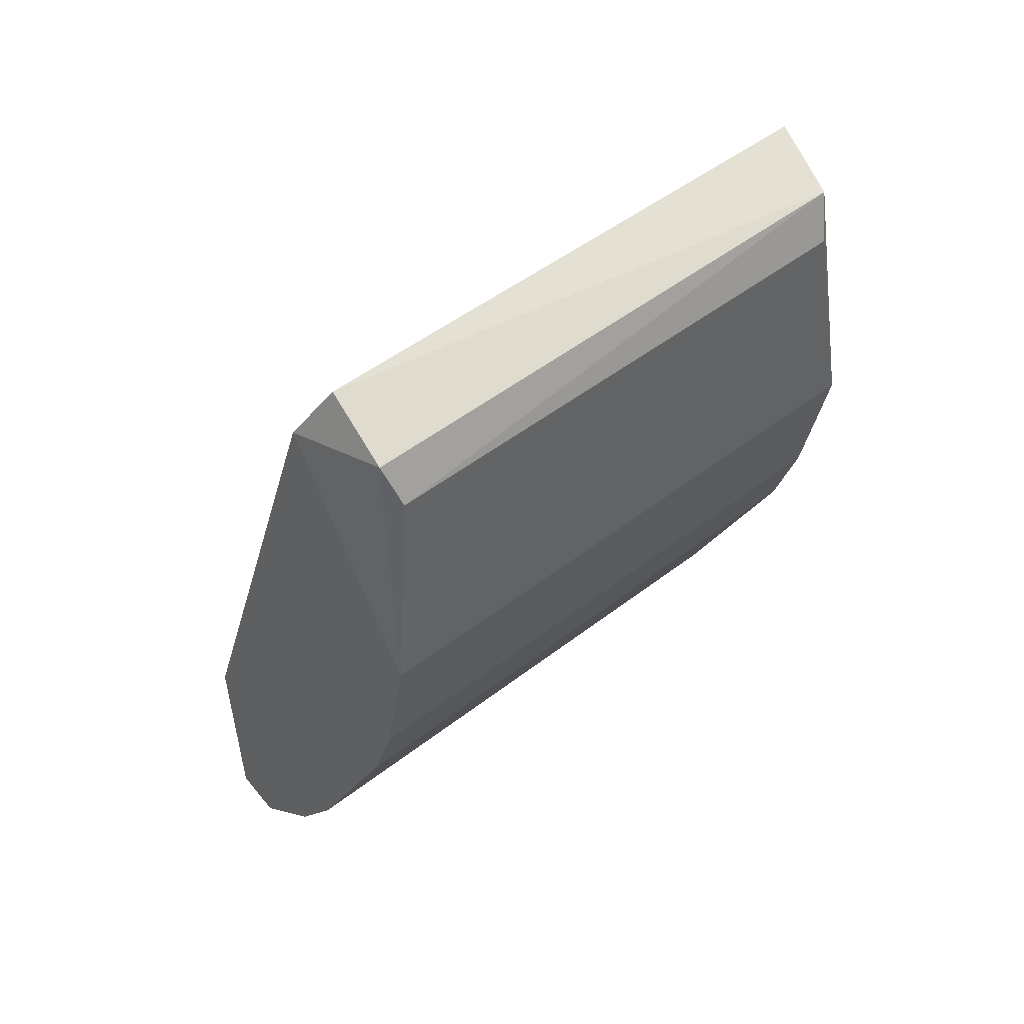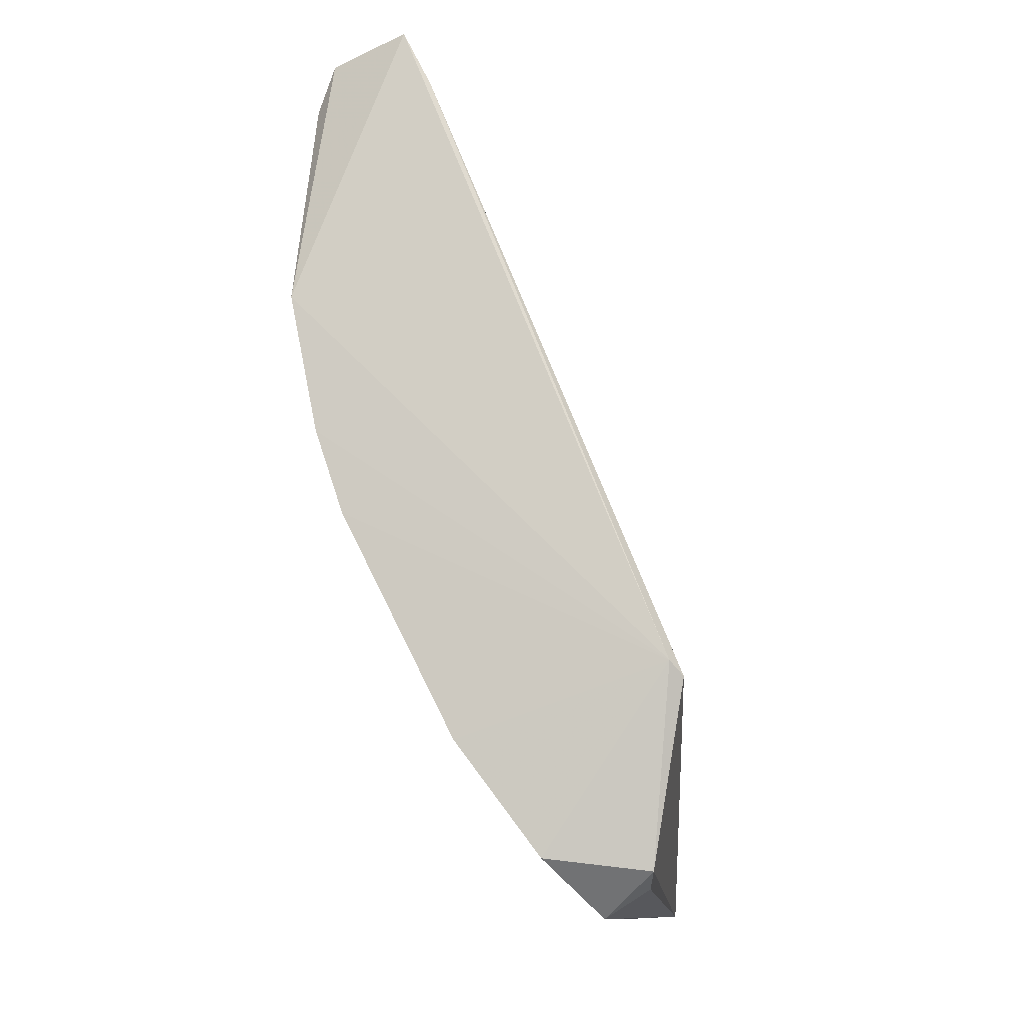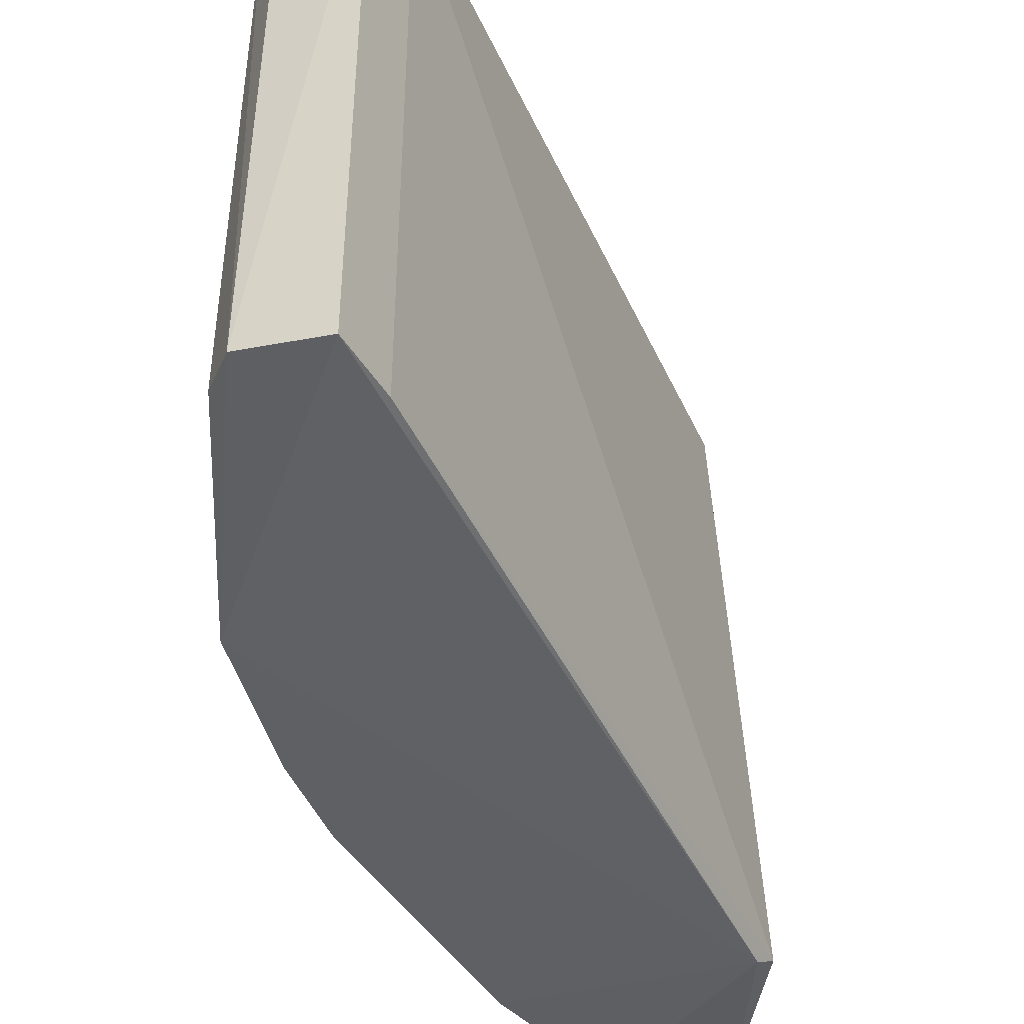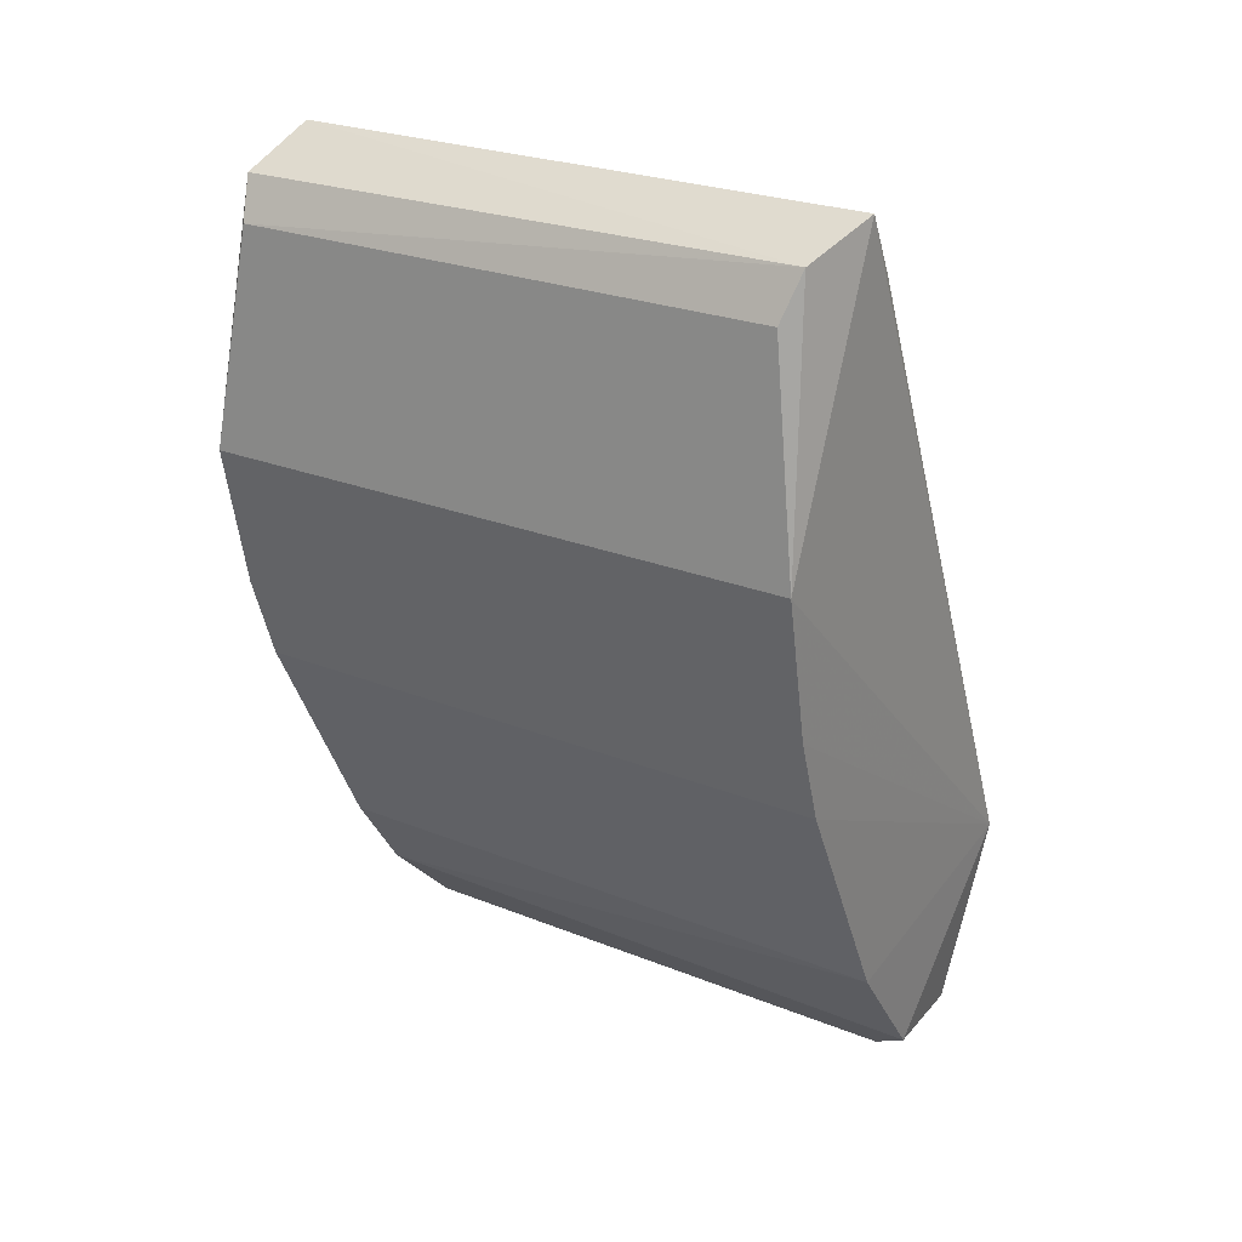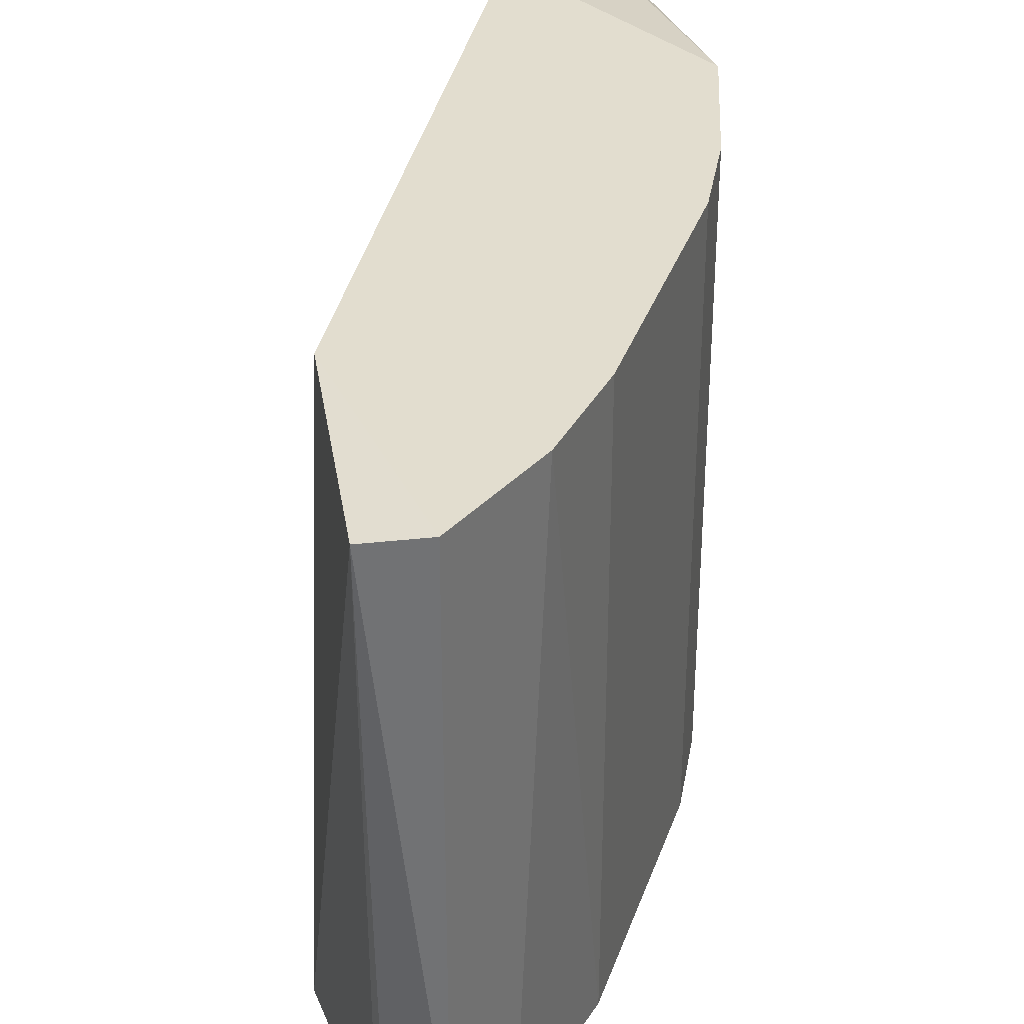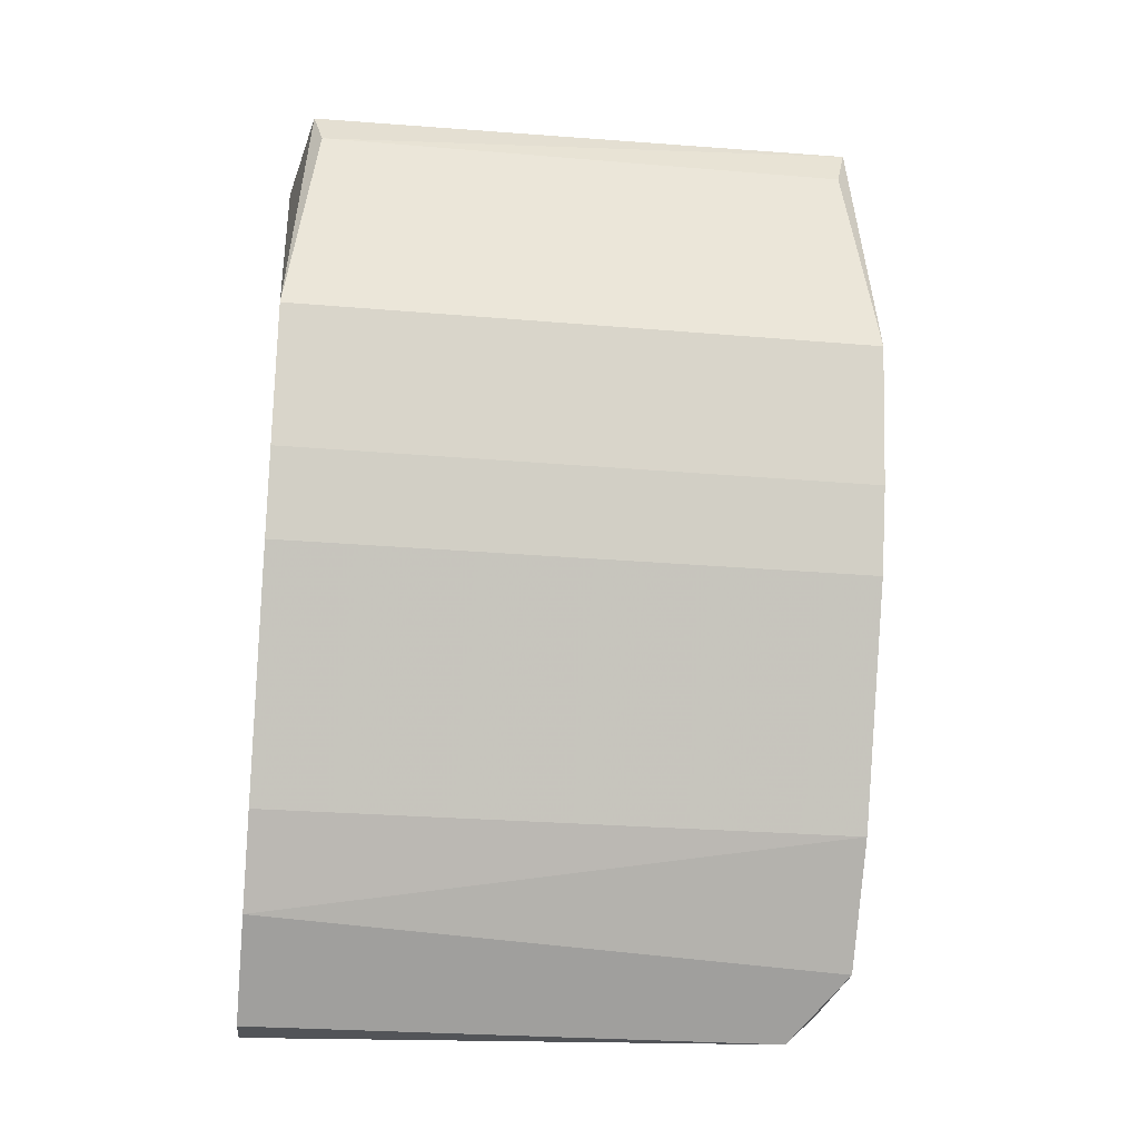
<metadata>
{"format":"obj","ext":"obj","renderer":"f3d","projection":"perspective","resolution":1024,"background":"white","views":[{"elev":49.8,"azim":-130.4,"up":"+Z"},{"elev":-11.6,"azim":6.0,"up":"+Z"},{"elev":-45.0,"azim":3.4,"up":"+Y"},{"elev":25.1,"azim":-56.9,"up":"+Z"},{"elev":35.0,"azim":171.3,"up":"+Y"},{"elev":-26.2,"azim":-97.7,"up":"+Z"}]}
</metadata>
<code>
v -0.09636 0.002998 0.02016
v -0.05782 -0.05926 -0.04158
v -0.08427 -0.06045 0.05038
v -0.05708 0.002998 -0.02213
v -0.09333 -0.06045 0.005054
v -0.07219 0.002998 -0.03723
v -0.08427 -2.6e-05 0.05038
v -0.05439 -0.06136 -0.02199
v -0.0944 -0.05728 0.04282
v -0.0572 0.002803 -0.04601
v -0.06917 -0.06045 -0.04025
v -0.09031 0.002998 -0.003993
v -0.09215 0.000735 0.04693
v -0.07822 -0.06045 -0.02816
v -0.08124 0.002998 0.04433
v -0.09636 -0.06045 0.02016
v -0.06313 -0.05441 -0.04631
v -0.05581 -0.06251 -0.02047
v -0.06313 0.002998 -0.04631
v -0.09236 -0.05859 0.04755
v -0.08124 -0.06045 0.04433
v -0.09434 -0.000255 0.0427
v -0.09031 -0.06045 -0.003993
v -0.07822 0.002998 -0.02816
v -0.09333 0.002998 0.005054
v -0.0583 -0.05565 -0.04331
f 17 10 26
f 1 4 6
f 4 8 10
f 8 2 10
f 1 6 12
f 6 11 14
f 4 1 15
f 7 3 15
f 8 4 15
f 1 13 15
f 13 7 15
f 1 5 16
f 9 1 16
f 11 6 17
f 2 11 17
f 2 8 18
f 11 2 18
f 14 11 18
f 16 5 18
f 3 16 18
f 6 4 19
f 4 10 19
f 10 17 19
f 17 6 19
f 3 7 20
f 7 13 20
f 16 3 20
f 9 16 20
f 15 3 21
f 8 15 21
f 18 8 21
f 3 18 21
f 1 9 22
f 13 1 22
f 20 13 22
f 9 20 22
f 5 12 23
f 12 14 23
f 18 5 23
f 14 18 23
f 12 6 24
f 6 14 24
f 14 12 24
f 5 1 25
f 1 12 25
f 12 5 25
f 10 2 26
f 2 17 26

</code>
